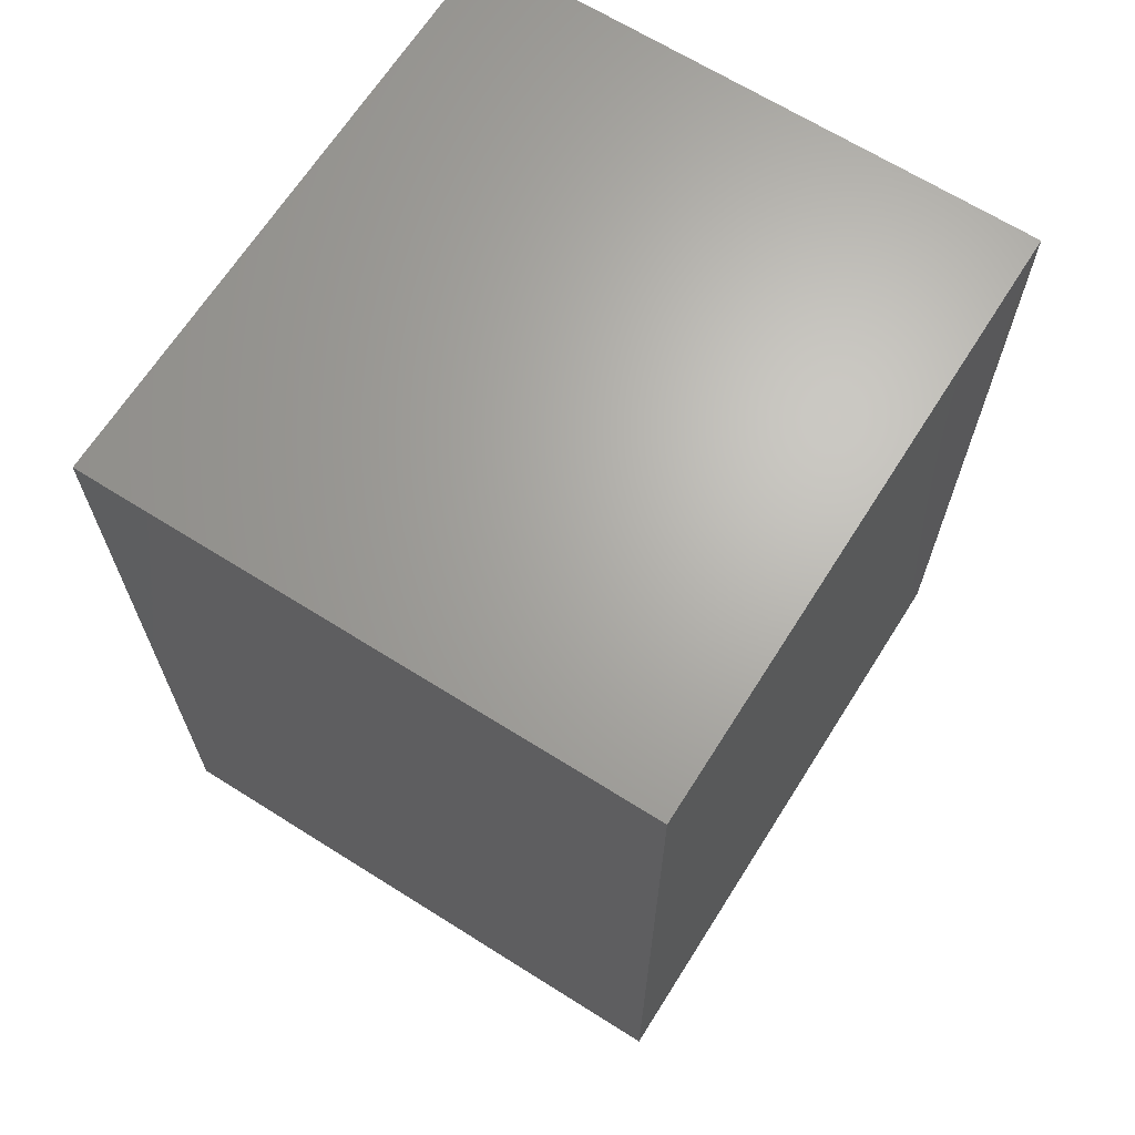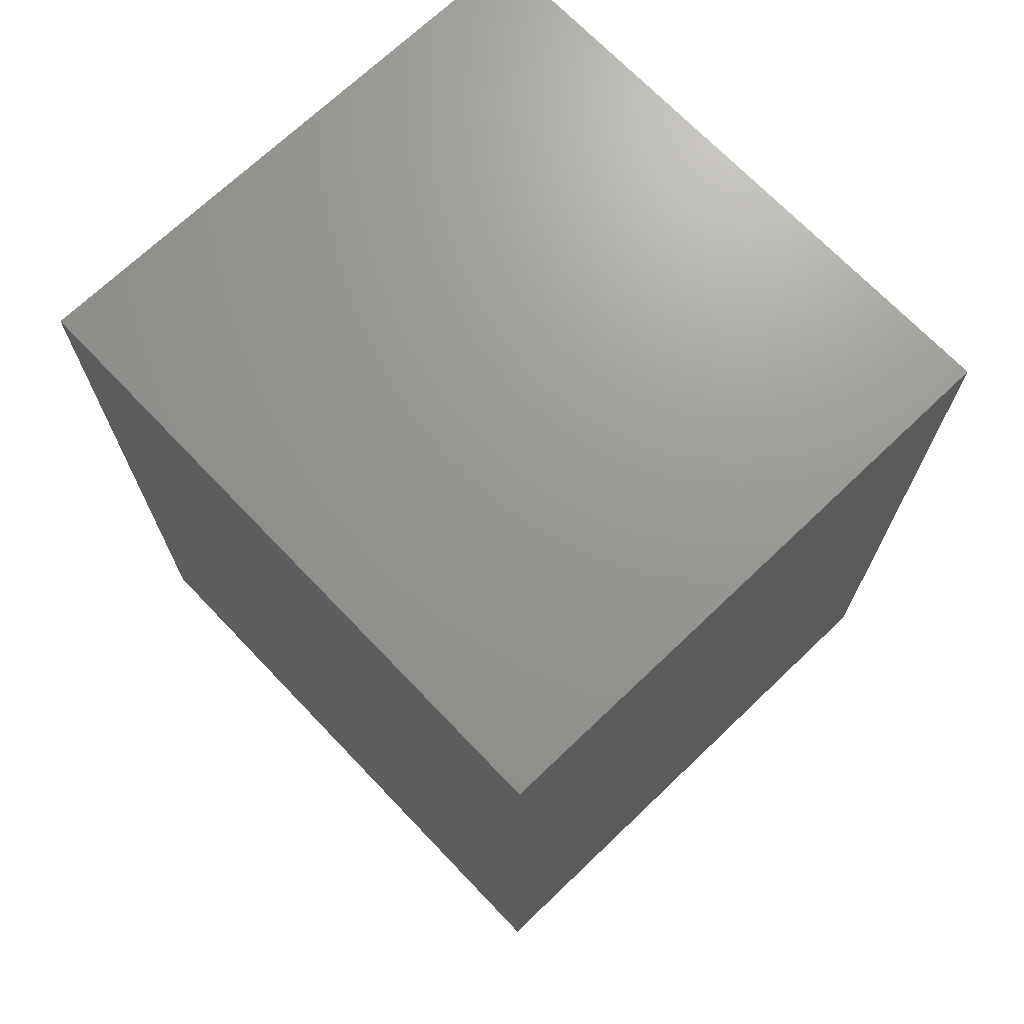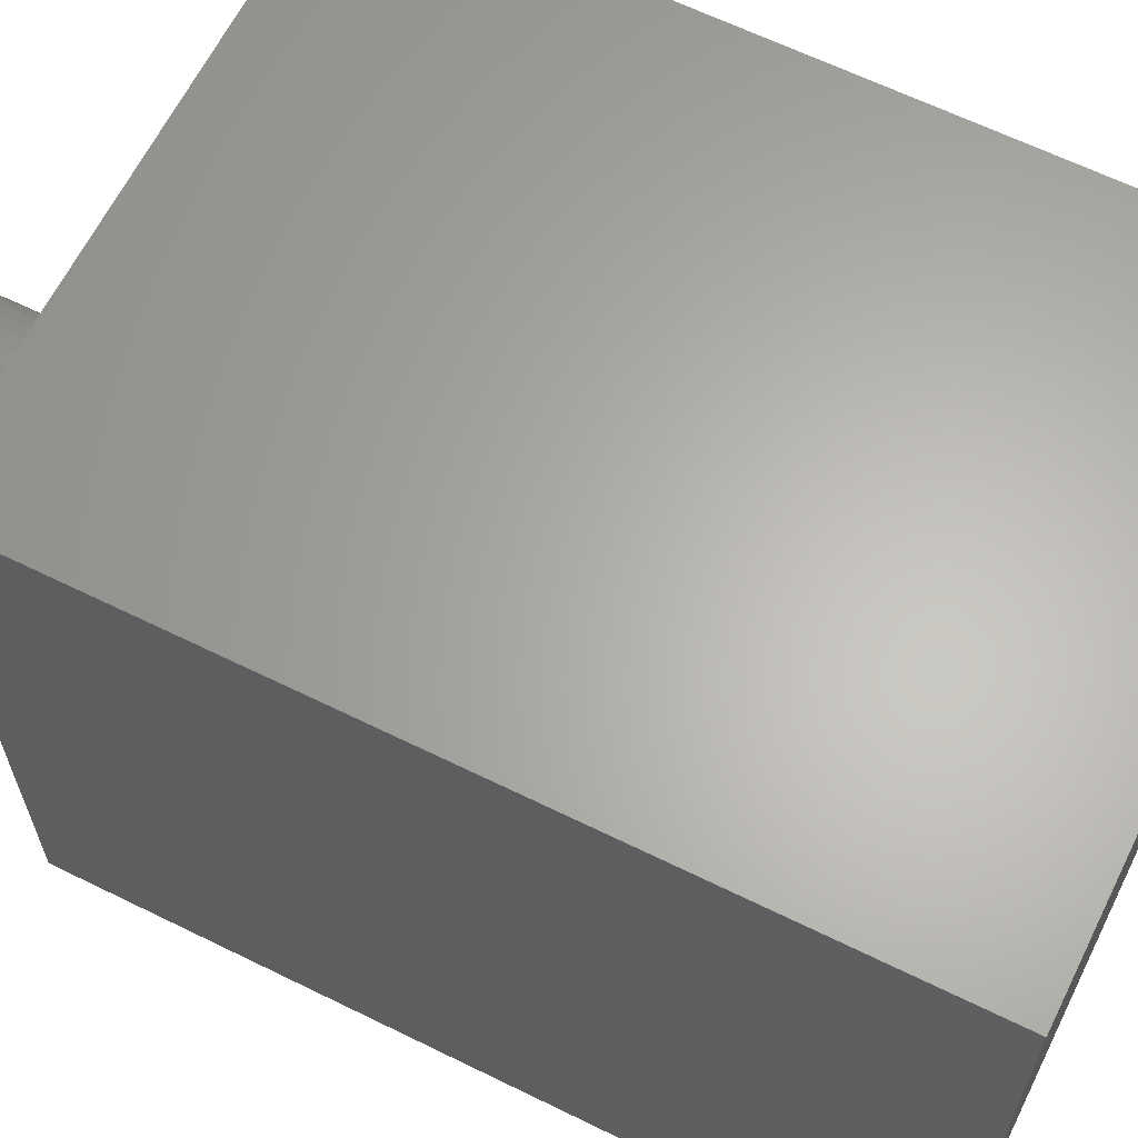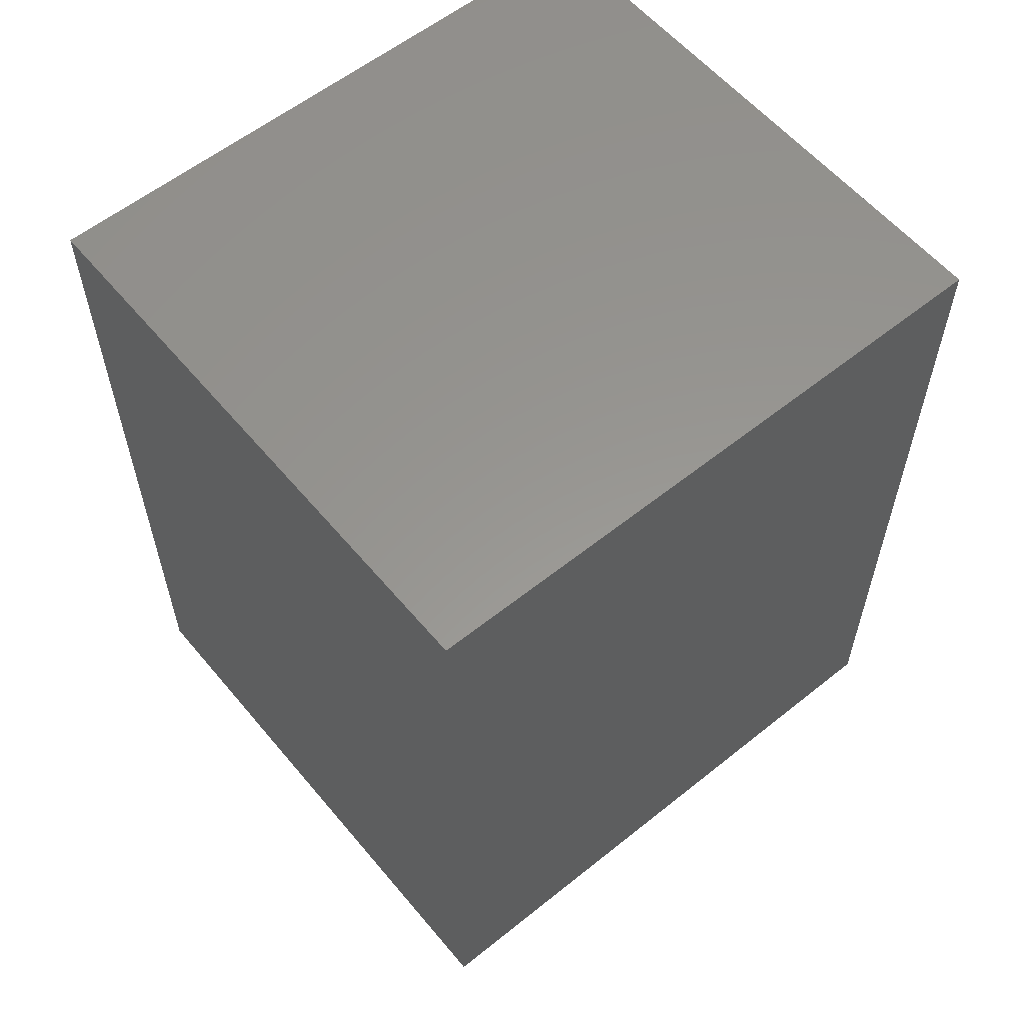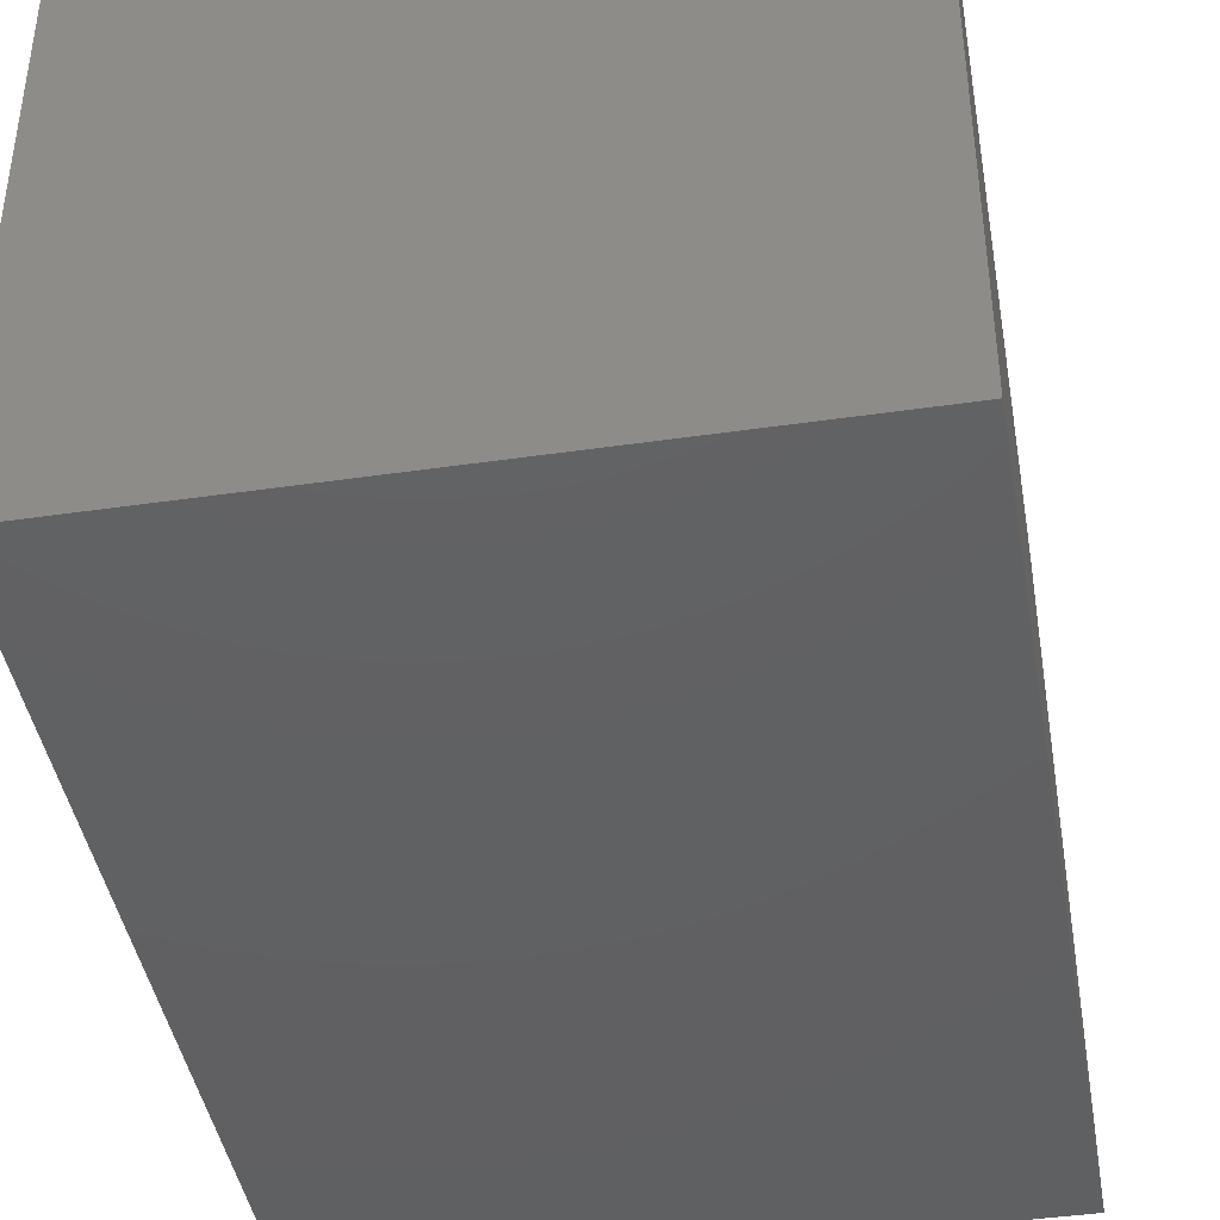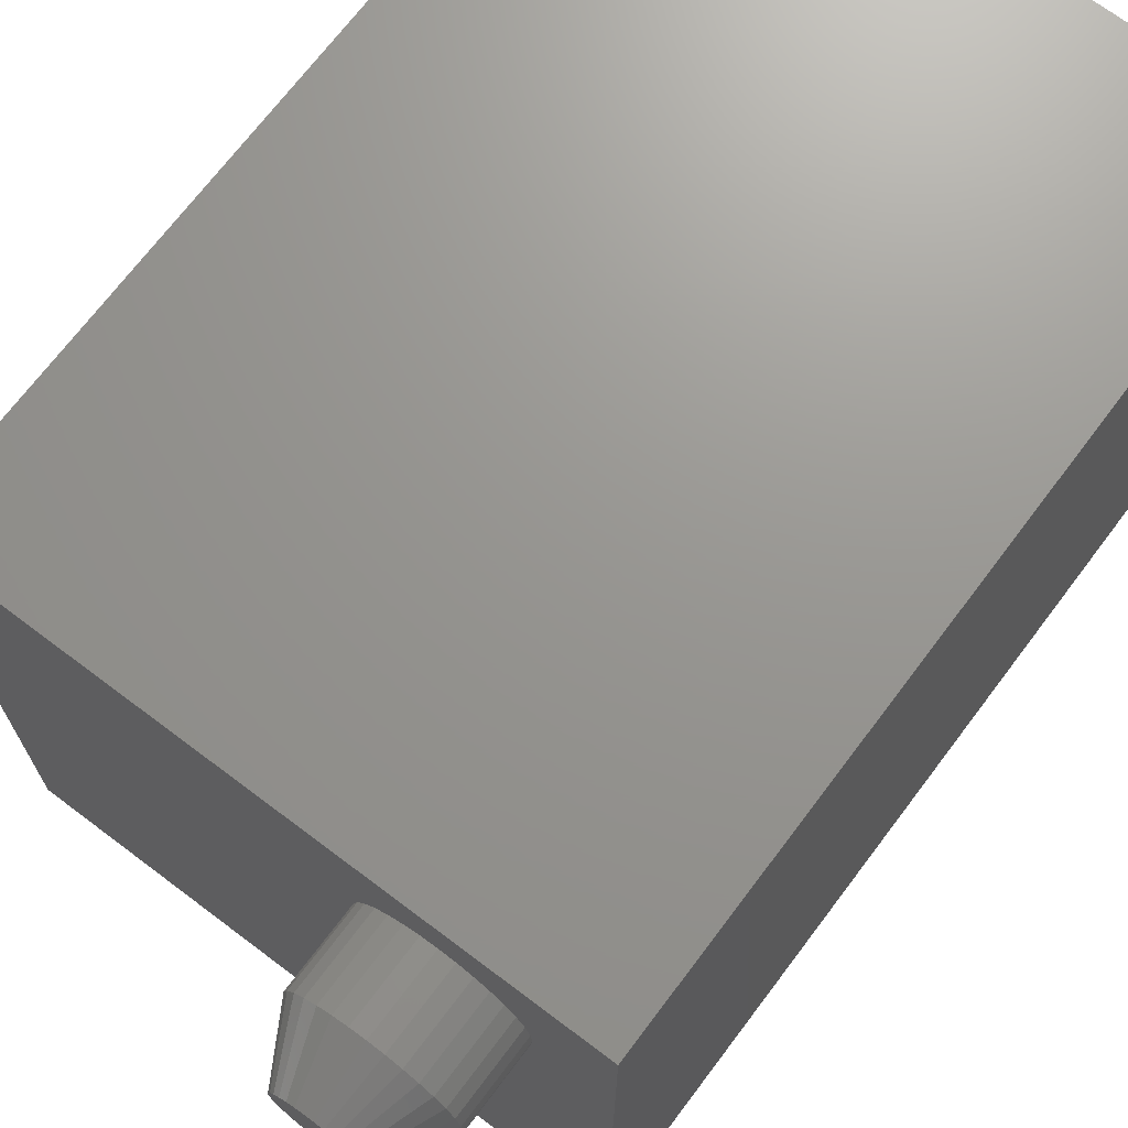
<metadata>
{"format":"stl","ext":"stl","renderer":"f3d","projection":"perspective","resolution":1024,"background":"white","views":[{"elev":66.5,"azim":-147.7,"up":"+Y"},{"elev":70.3,"azim":-43.7,"up":"+Y"},{"elev":63.8,"azim":116.4,"up":"+Z"},{"elev":58.4,"azim":-129.6,"up":"+Y"},{"elev":-42.7,"azim":-170.2,"up":"+Z"},{"elev":70.5,"azim":37.0,"up":"+Z"}]}
</metadata>
<code>
# stl→obj: 104 verts, 204 faces
v -0.2414 -0.875 0.5086
v -0.2492 -0.875 0.5078
v -0.2567 -0.875 0.5055
v -0.2337 -0.875 0.5078
v -0.2262 -0.875 0.5055
v -0.2636 -0.875 0.5018
v -0.2193 -0.875 0.5018
v -0.2696 -0.875 0.4969
v -0.2133 -0.875 0.4969
v -0.2745 -0.875 0.4909
v -0.2084 -0.875 0.4909
v -0.2782 -0.875 0.484
v -0.2047 -0.875 0.484
v -0.2805 -0.875 0.4765
v -0.2024 -0.875 0.4765
v -0.2024 -0.875 0.461
v -0.2782 -0.875 0.4535
v -0.2047 -0.875 0.4535
v -0.2745 -0.875 0.4466
v -0.2084 -0.875 0.4466
v -0.2696 -0.875 0.4406
v -0.2133 -0.875 0.4406
v -0.2636 -0.875 0.4357
v -0.2193 -0.875 0.4357
v -0.2567 -0.875 0.432
v -0.2262 -0.875 0.432
v -0.2492 -0.875 0.4297
v -0.2414 -0.875 0.4289
v -0.2337 -0.875 0.4297
v -0.2016 -0.875 0.4688
v -0.2812 -0.875 0.4688
v -0.2805 -0.875 0.461
v -0.1704 -0.75 0.4688
v -0.1704 -0.8203 0.4688
v -0.1718 -0.75 0.4549
v -0.1718 -0.8203 0.4549
v -0.1758 -0.75 0.4416
v -0.1758 -0.8203 0.4416
v -0.1824 -0.75 0.4293
v -0.1824 -0.8203 0.4293
v -0.1912 -0.75 0.4185
v -0.1912 -0.8203 0.4185
v -0.202 -0.75 0.4097
v -0.202 -0.8203 0.4097
v -0.2143 -0.75 0.4031
v -0.2143 -0.8203 0.4031
v -0.2276 -0.75 0.3991
v -0.2276 -0.8203 0.3991
v -0.2414 -0.75 0.3977
v -0.2414 -0.8203 0.3977
v -0.2553 -0.75 0.3991
v -0.2553 -0.8203 0.3991
v -0.2686 -0.75 0.4031
v -0.2686 -0.8203 0.4031
v -0.2809 -0.75 0.4097
v -0.2809 -0.8203 0.4097
v -0.2917 -0.75 0.4185
v -0.2917 -0.8203 0.4185
v -0.3005 -0.75 0.4293
v -0.3005 -0.8203 0.4293
v -0.3071 -0.75 0.4416
v -0.3071 -0.8203 0.4416
v -0.3111 -0.75 0.4549
v -0.3111 -0.8203 0.4549
v -0.3125 -0.75 0.4688
v -0.3125 -0.8203 0.4688
v -0.3111 -0.75 0.4826
v -0.3111 -0.8203 0.4826
v -0.3071 -0.75 0.4959
v -0.3071 -0.8203 0.4959
v -0.3005 -0.75 0.5082
v -0.3005 -0.8203 0.5082
v -0.2917 -0.75 0.519
v -0.2917 -0.8203 0.519
v -0.2809 -0.75 0.5278
v -0.2809 -0.8203 0.5278
v -0.2686 -0.75 0.5344
v -0.2686 -0.8203 0.5344
v -0.2553 -0.75 0.5384
v -0.2553 -0.8203 0.5384
v -0.2414 -0.75 0.5398
v -0.2414 -0.8203 0.5398
v -0.2276 -0.75 0.5384
v -0.2276 -0.8203 0.5384
v -0.2143 -0.75 0.5344
v -0.2143 -0.8203 0.5344
v -0.202 -0.75 0.5278
v -0.202 -0.8203 0.5278
v -0.1912 -0.75 0.519
v -0.1912 -0.8203 0.519
v -0.1824 -0.75 0.5082
v -0.1824 -0.8203 0.5082
v -0.1758 -0.75 0.4959
v -0.1758 -0.8203 0.4959
v -0.1718 -0.75 0.4826
v -0.1718 -0.8203 0.4826
v -0.1062 -0.75 0.5938
v -0.6562 -0.75 0.5938
v -0.1062 -0.75 -3.368e-17
v -0.6562 -0.75 0
v -0.6562 0 0
v -0.6562 4.036e-33 0.5938
v -0.1062 6.106e-17 -3.368e-17
v -0.1062 6.106e-17 0.5938
f 1 2 3
f 4 1 3
f 4 3 5
f 5 3 6
f 5 6 7
f 7 6 8
f 7 8 9
f 9 8 10
f 9 10 11
f 11 10 12
f 11 12 13
f 13 12 14
f 13 14 15
f 16 17 18
f 18 17 19
f 18 19 20
f 20 19 21
f 20 21 22
f 22 21 23
f 22 23 24
f 24 23 25
f 24 25 26
f 26 25 27
f 26 27 28
f 26 28 29
f 15 14 30
f 30 14 31
f 30 31 16
f 16 31 32
f 16 32 17
f 33 34 35
f 35 34 36
f 35 36 37
f 37 36 38
f 37 38 39
f 39 38 40
f 39 40 41
f 41 40 42
f 41 42 43
f 43 42 44
f 43 44 45
f 45 44 46
f 45 46 47
f 47 46 48
f 47 48 49
f 49 48 50
f 49 50 51
f 51 50 52
f 51 52 53
f 53 52 54
f 53 54 55
f 55 54 56
f 55 56 57
f 57 56 58
f 57 58 59
f 59 58 60
f 59 60 61
f 61 60 62
f 61 62 63
f 63 62 64
f 63 64 65
f 65 64 66
f 65 66 67
f 67 66 68
f 67 68 69
f 69 68 70
f 69 70 71
f 71 70 72
f 71 72 73
f 73 72 74
f 73 74 75
f 75 74 76
f 75 76 77
f 77 76 78
f 77 78 79
f 79 78 80
f 79 80 81
f 81 80 82
f 81 82 83
f 83 82 84
f 83 84 85
f 85 84 86
f 85 86 87
f 87 86 88
f 87 88 89
f 89 88 90
f 89 90 91
f 91 90 92
f 91 92 93
f 93 92 94
f 93 94 95
f 95 94 96
f 95 96 33
f 33 96 34
f 30 16 34
f 16 36 34
f 66 64 31
f 64 32 31
f 64 62 17
f 32 64 17
f 62 60 19
f 17 62 19
f 60 58 21
f 19 60 21
f 58 56 23
f 21 58 23
f 56 54 25
f 23 56 25
f 52 50 27
f 27 54 52
f 25 54 27
f 48 46 26
f 29 48 26
f 29 28 48
f 46 44 24
f 26 46 24
f 44 42 22
f 24 44 22
f 42 40 20
f 22 42 20
f 40 38 18
f 20 40 18
f 16 38 36
f 18 38 16
f 28 27 50
f 50 48 28
f 31 14 66
f 14 68 66
f 34 96 30
f 96 15 30
f 96 94 13
f 15 96 13
f 94 92 11
f 13 94 11
f 92 90 9
f 11 92 9
f 90 88 7
f 9 90 7
f 88 86 5
f 7 88 5
f 84 82 4
f 4 86 84
f 5 86 4
f 80 78 3
f 2 80 3
f 2 1 80
f 78 76 6
f 3 78 6
f 76 74 8
f 6 76 8
f 74 72 10
f 8 74 10
f 72 70 12
f 10 72 12
f 14 70 68
f 12 70 14
f 1 4 82
f 82 80 1
f 97 98 79
f 97 79 81
f 97 81 83
f 97 83 85
f 97 85 87
f 97 87 89
f 97 89 91
f 97 91 93
f 97 93 95
f 97 95 33
f 97 33 35
f 97 35 37
f 97 37 99
f 100 99 49
f 100 49 51
f 100 51 53
f 100 53 55
f 100 55 57
f 100 57 59
f 100 59 61
f 100 61 63
f 98 100 63
f 98 63 65
f 98 65 67
f 98 67 69
f 98 69 71
f 98 71 73
f 98 73 75
f 98 75 77
f 98 77 79
f 99 37 39
f 99 39 41
f 99 41 43
f 99 43 45
f 99 45 47
f 99 47 49
f 101 102 103
f 103 102 104
f 102 101 98
f 98 101 100
f 104 102 97
f 97 102 98
f 103 104 99
f 99 104 97
f 101 103 100
f 100 103 99

</code>
